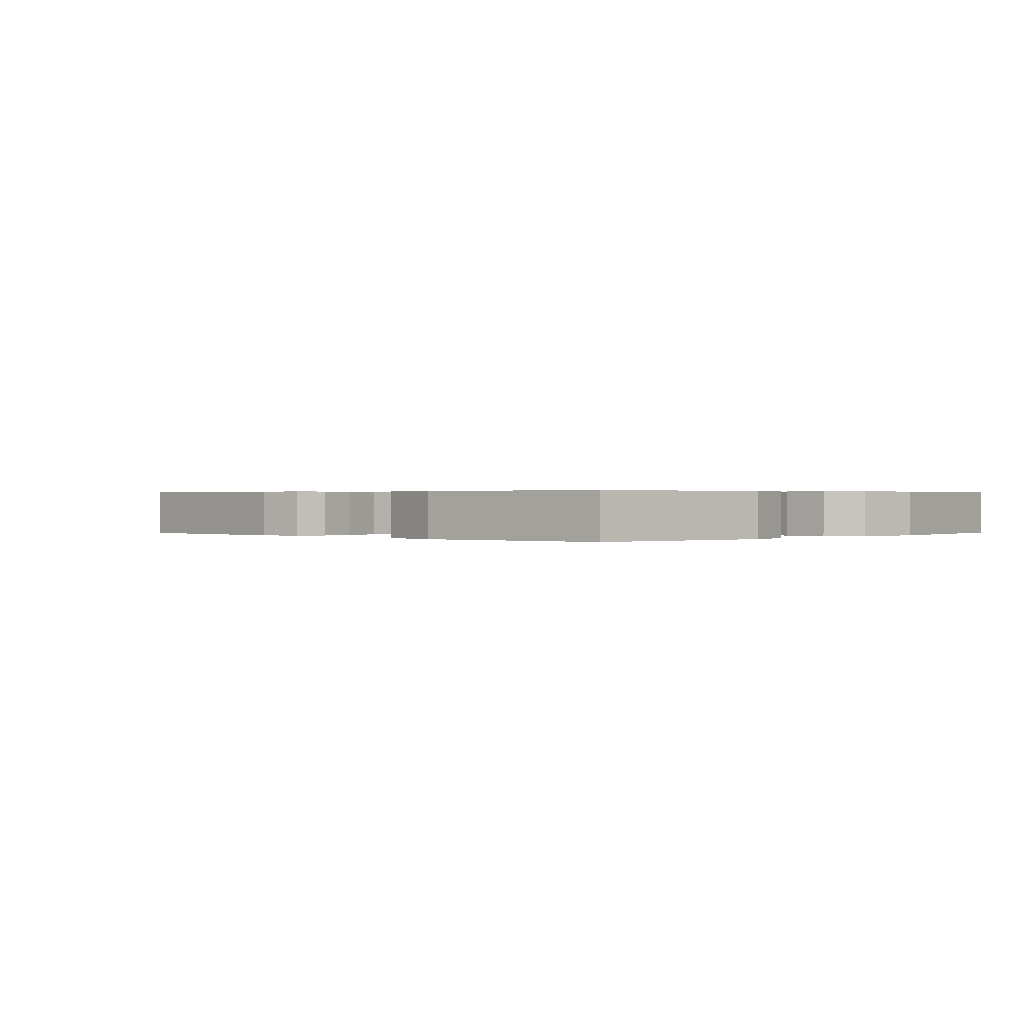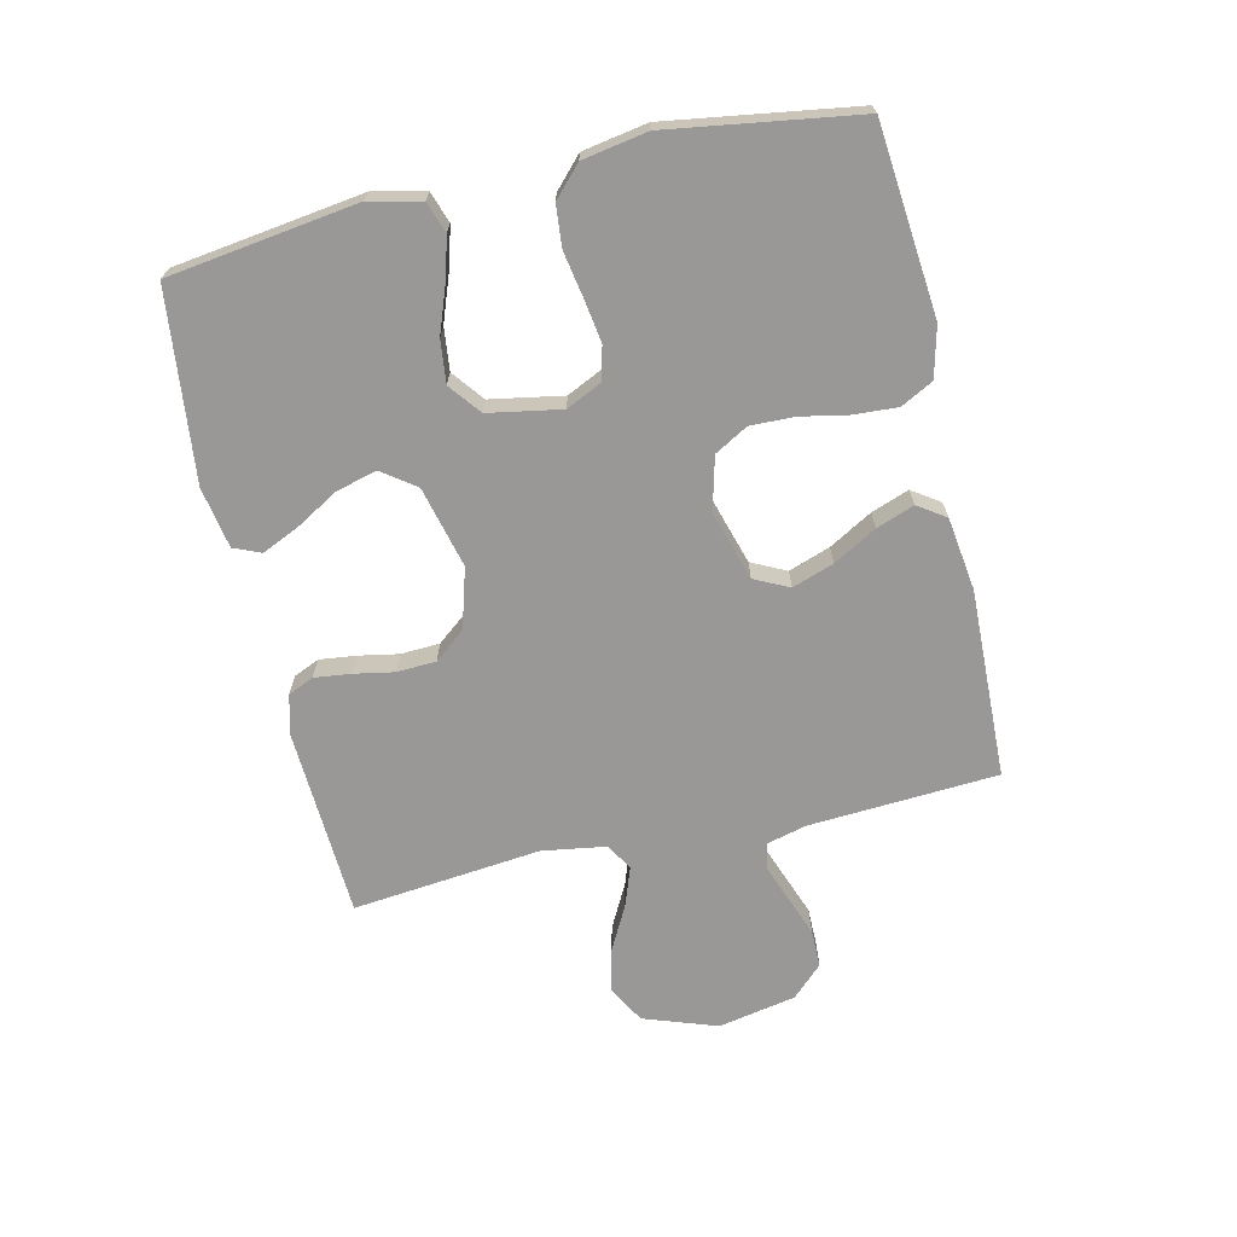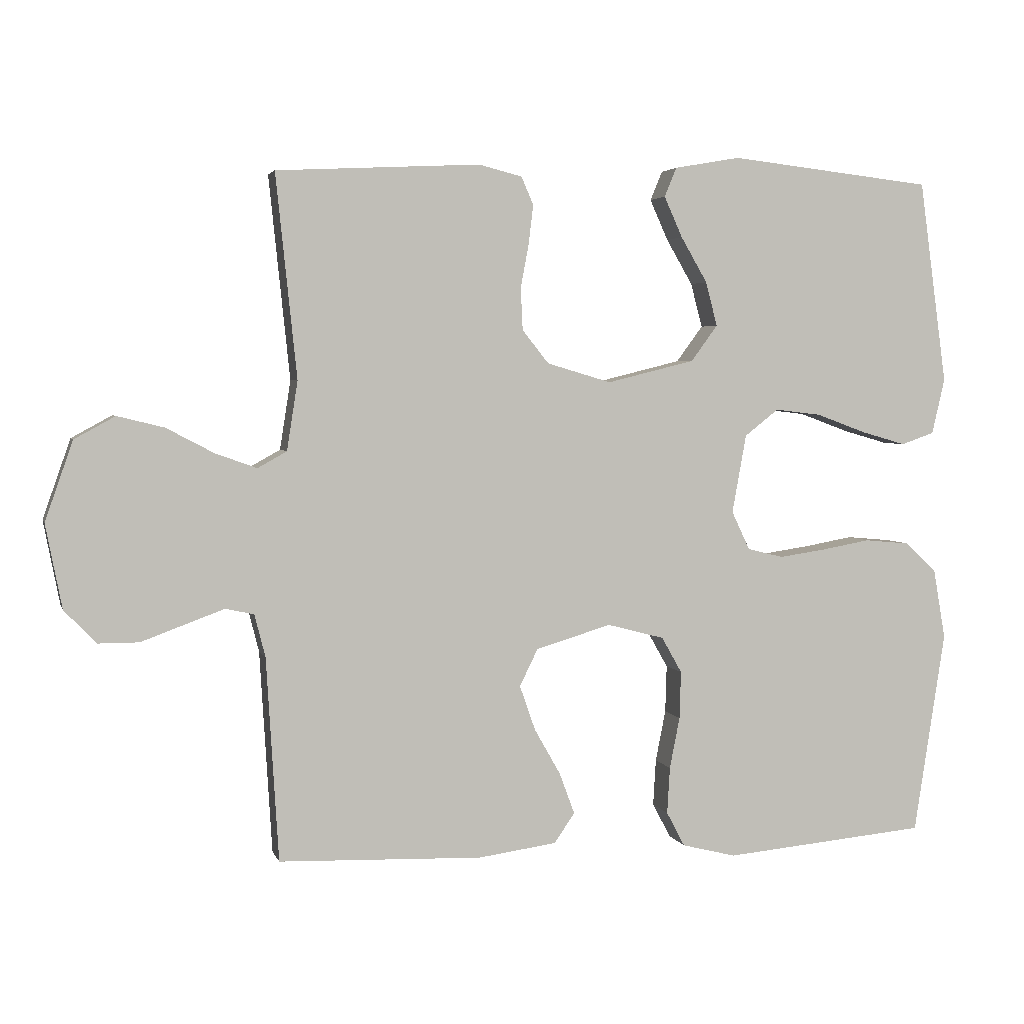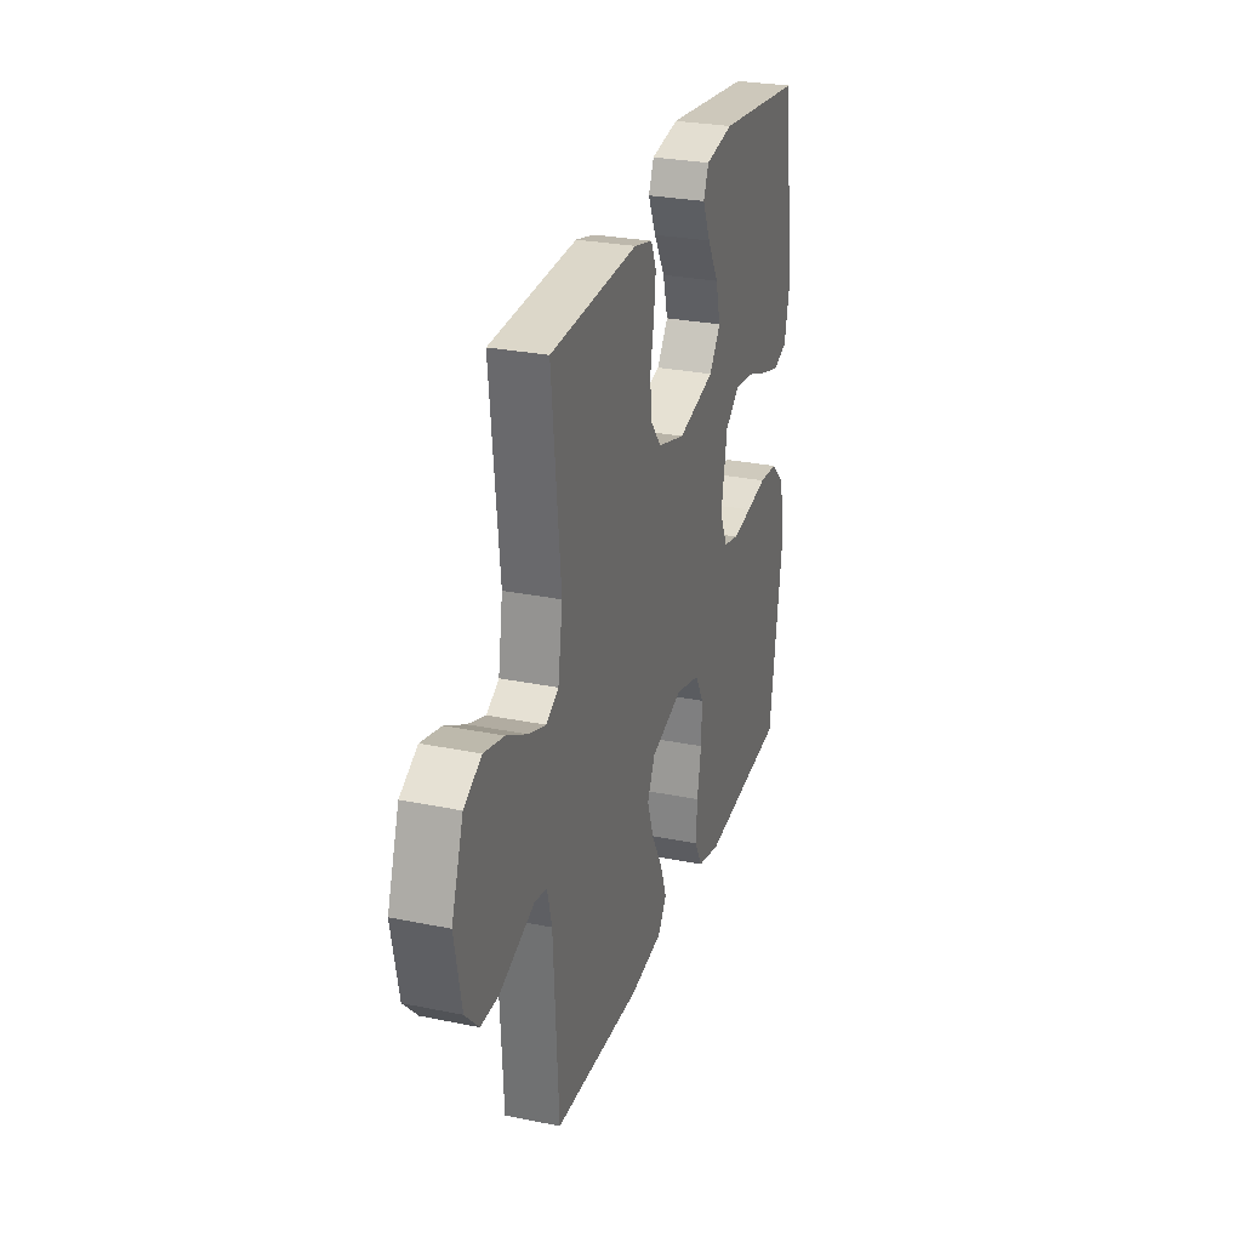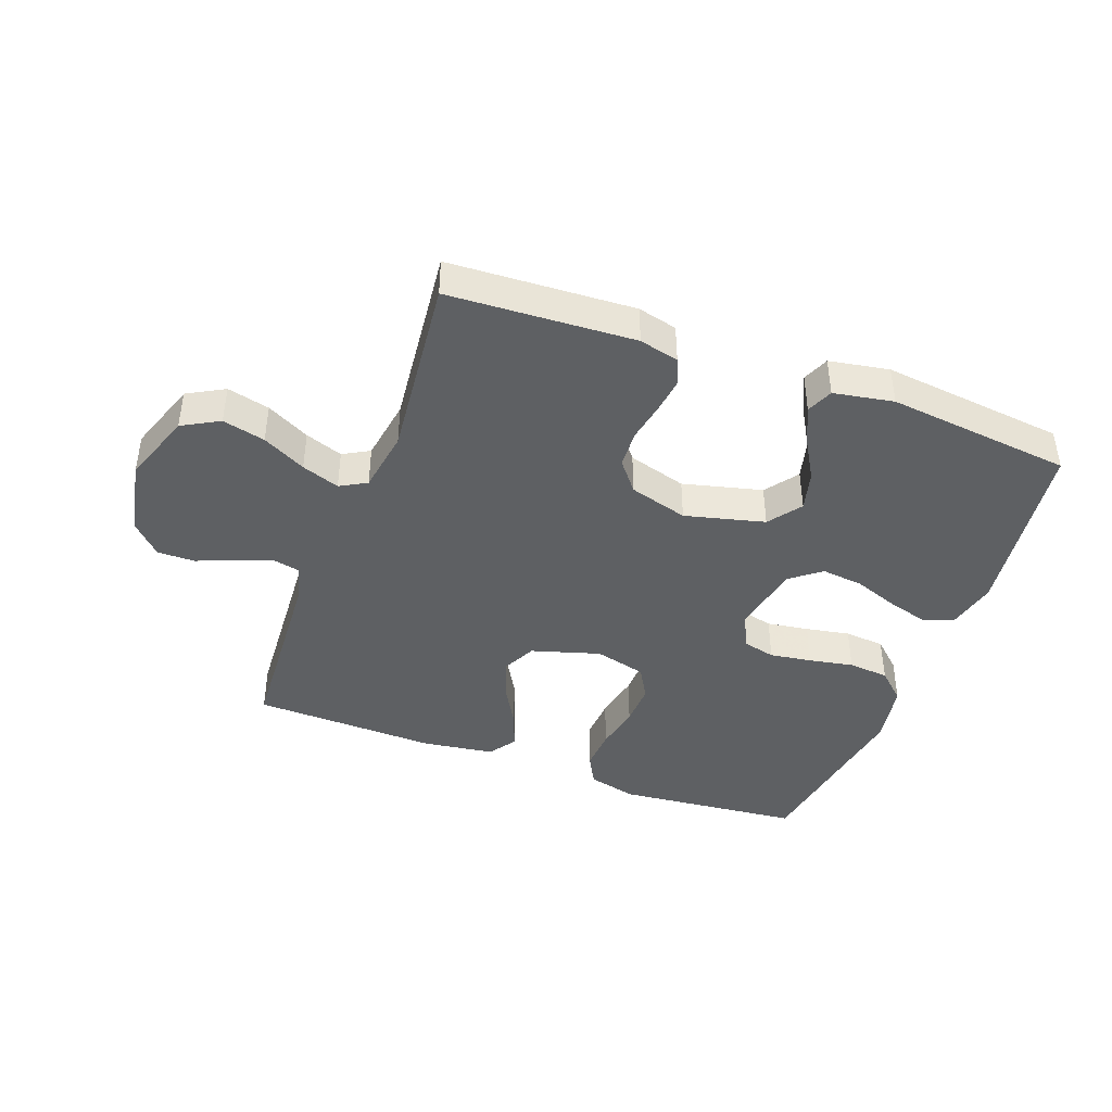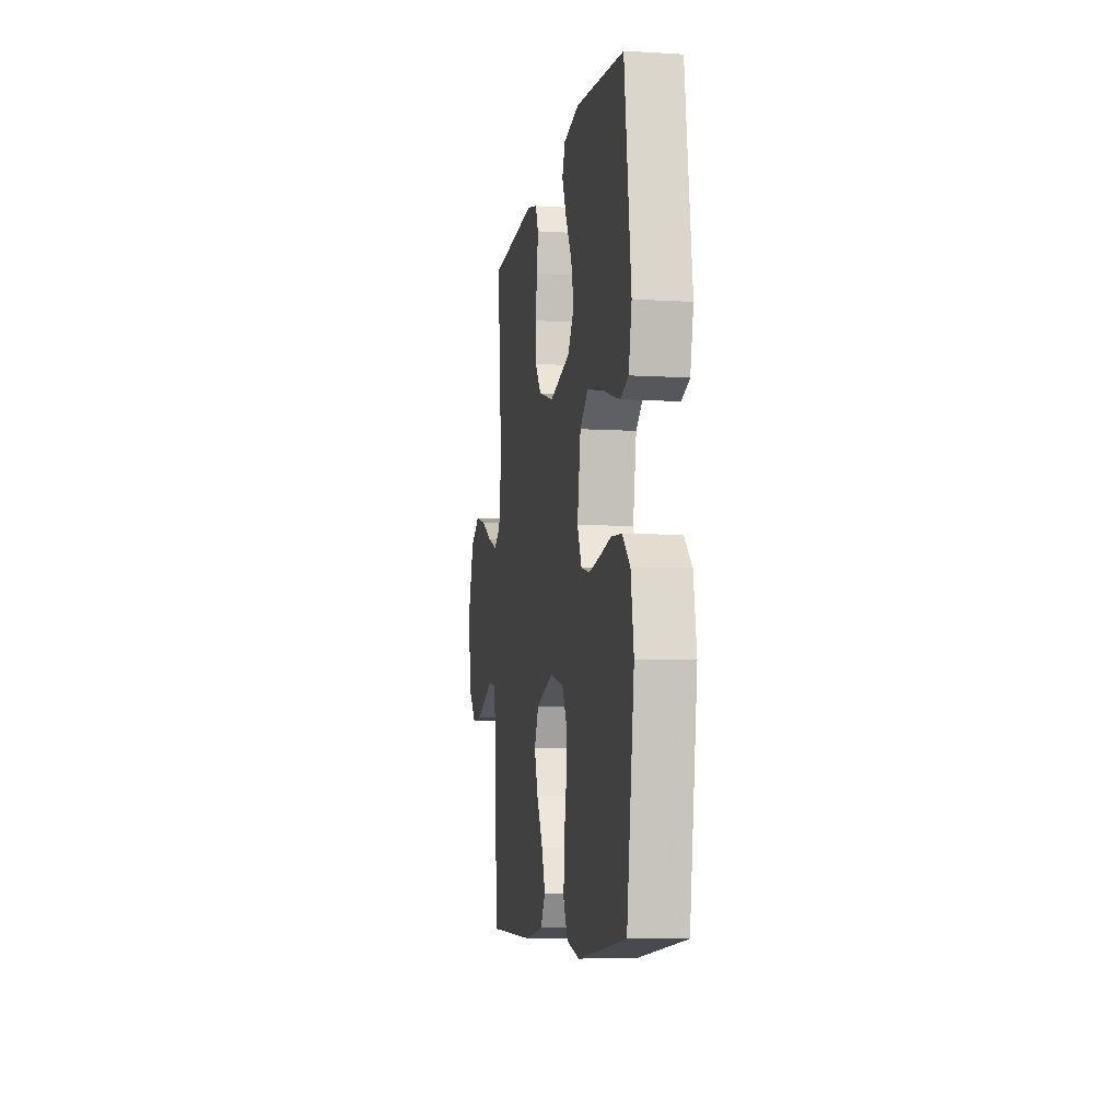
<metadata>
{"format":"obj","ext":"obj","renderer":"f3d","projection":"perspective","resolution":1024,"background":"white","views":[{"elev":0.4,"azim":43.8,"up":"+Y"},{"elev":-68.6,"azim":103.0,"up":"+Y"},{"elev":3.5,"azim":-14.1,"up":"+Z"},{"elev":27.8,"azim":-72.6,"up":"+Z"},{"elev":-42.1,"azim":-20.2,"up":"+Y"},{"elev":-7.9,"azim":80.4,"up":"+Z"}]}
</metadata>
<code>
v 0.5 0.07 0.5
v 0.541 0.07 0.2
v 0.522 0.07 0.118
v 0.473 0.07 0.101
v 0.407 0.07 0.12
v 0.334 0.07 0.147
v 0.266 0.07 0.155
v 0.216 0.07 0.116
v 0.195 0.07 0
v 0.222 0.07 -0.057
v 0.275 0.07 -0.07
v 0.343 0.07 -0.06
v 0.415 0.07 -0.047
v 0.481 0.07 -0.053
v 0.528 0.07 -0.097
v 0.546 0.07 -0.2
v 0.5 0.07 -0.5
v 0.2 0.07 -0.528
v 0.12 0.07 -0.508
v 0.093 0.07 -0.457
v 0.097 0.07 -0.388
v 0.112 0.07 -0.312
v 0.114 0.07 -0.242
v 0.084 0.07 -0.189
v 0 0.07 -0.167
v -0.111 0.07 -0.2
v -0.138 0.07 -0.255
v -0.115 0.07 -0.321
v -0.076 0.07 -0.39
v -0.054 0.07 -0.45
v -0.084 0.07 -0.494
v -0.2 0.07 -0.51
v -0.5 0.07 -0.5
v -0.518 0.07 -0.2
v -0.534 0.07 -0.137
v -0.576 0.07 -0.128
v -0.633 0.07 -0.149
v -0.698 0.07 -0.173
v -0.758 0.07 -0.173
v -0.805 0.07 -0.124
v -0.829 0.07 0
v -0.788 0.07 0.117
v -0.728 0.07 0.15
v -0.659 0.07 0.133
v -0.589 0.07 0.096
v -0.528 0.07 0.074
v -0.485 0.07 0.098
v -0.469 0.07 0.2
v -0.5 0.07 0.5
v -0.2 0.07 0.515
v -0.136 0.07 0.499
v -0.118 0.07 0.458
v -0.125 0.07 0.4
v -0.137 0.07 0.336
v -0.134 0.07 0.274
v -0.095 0.07 0.225
v 0 0.07 0.197
v 0.129 0.07 0.229
v 0.168 0.07 0.282
v 0.151 0.07 0.347
v 0.112 0.07 0.414
v 0.085 0.07 0.474
v 0.103 0.07 0.517
v 0.2 0.07 0.534
v 0.5 0 0.5
v 0.541 0 0.2
v 0.522 0 0.118
v 0.473 0 0.101
v 0.407 0 0.12
v 0.334 0 0.147
v 0.266 0 0.155
v 0.216 0 0.116
v 0.195 0 0
v 0.222 0 -0.057
v 0.275 0 -0.07
v 0.343 0 -0.06
v 0.415 0 -0.047
v 0.481 0 -0.053
v 0.528 0 -0.097
v 0.546 0 -0.2
v 0.5 0 -0.5
v 0.2 0 -0.528
v 0.12 0 -0.508
v 0.093 0 -0.457
v 0.097 0 -0.388
v 0.112 0 -0.312
v 0.114 0 -0.242
v 0.084 0 -0.189
v 0 0 -0.167
v -0.111 0 -0.2
v -0.138 0 -0.255
v -0.115 0 -0.321
v -0.076 0 -0.39
v -0.054 0 -0.45
v -0.084 0 -0.494
v -0.2 0 -0.51
v -0.5 0 -0.5
v -0.518 0 -0.2
v -0.534 0 -0.137
v -0.576 0 -0.128
v -0.633 0 -0.149
v -0.698 0 -0.173
v -0.758 0 -0.173
v -0.805 0 -0.124
v -0.829 0 0
v -0.788 0 0.117
v -0.728 0 0.15
v -0.659 0 0.133
v -0.589 0 0.096
v -0.528 0 0.074
v -0.485 0 0.098
v -0.469 0 0.2
v -0.5 0 0.5
v -0.2 0 0.515
v -0.136 0 0.499
v -0.118 0 0.458
v -0.125 0 0.4
v -0.137 0 0.336
v -0.134 0 0.274
v -0.095 0 0.225
v 0 0 0.197
v 0.129 0 0.229
v 0.168 0 0.282
v 0.151 0 0.347
v 0.112 0 0.414
v 0.085 0 0.474
v 0.103 0 0.517
v 0.2 0 0.534
f 60 61 62 63
f 60 63 64 1
f 51 52 53 54
f 49 50 51 54
f 48 49 54 55
f 47 48 55 56
f 42 43 44 45
f 42 45 46
f 41 42 46
f 40 41 46
f 37 38 39 40
f 36 37 40 46
f 35 36 46 47
f 31 32 33 34
f 28 29 30 31
f 27 28 31 34
f 26 27 34 35
f 19 20 21 22
f 19 22 23
f 18 19 23
f 17 18 23
f 16 17 23 24
f 12 13 14 15
f 11 12 15 16
f 10 11 16 24
f 3 4 5 6
f 1 2 3 6
f 59 60 1 6
f 58 59 6 7
f 57 58 7 8
f 56 57 8 9
f 25 26 35 47
f 24 25 47 56
f 9 10 24 56
f 127 126 125 124
f 65 128 127 124
f 118 117 116 115
f 118 115 114 113
f 119 118 113 112
f 120 119 112 111
f 109 108 107 106
f 110 109 106
f 110 106 105
f 110 105 104
f 104 103 102 101
f 110 104 101 100
f 111 110 100 99
f 98 97 96 95
f 95 94 93 92
f 98 95 92 91
f 99 98 91 90
f 86 85 84 83
f 87 86 83
f 87 83 82
f 87 82 81
f 88 87 81 80
f 79 78 77 76
f 80 79 76 75
f 88 80 75 74
f 70 69 68 67
f 70 67 66 65
f 70 65 124 123
f 71 70 123 122
f 72 71 122 121
f 73 72 121 120
f 111 99 90 89
f 120 111 89 88
f 120 88 74 73
f 1 65 66 2
f 2 66 67 3
f 3 67 68 4
f 4 68 69 5
f 5 69 70 6
f 6 70 71 7
f 7 71 72 8
f 8 72 73 9
f 9 73 74 10
f 10 74 75 11
f 11 75 76 12
f 12 76 77 13
f 13 77 78 14
f 14 78 79 15
f 15 79 80 16
f 16 80 81 17
f 17 81 82 18
f 18 82 83 19
f 19 83 84 20
f 20 84 85 21
f 21 85 86 22
f 22 86 87 23
f 23 87 88 24
f 24 88 89 25
f 25 89 90 26
f 26 90 91 27
f 27 91 92 28
f 28 92 93 29
f 29 93 94 30
f 30 94 95 31
f 31 95 96 32
f 32 96 97 33
f 33 97 98 34
f 34 98 99 35
f 35 99 100 36
f 36 100 101 37
f 37 101 102 38
f 38 102 103 39
f 39 103 104 40
f 40 104 105 41
f 41 105 106 42
f 42 106 107 43
f 43 107 108 44
f 44 108 109 45
f 45 109 110 46
f 46 110 111 47
f 47 111 112 48
f 48 112 113 49
f 49 113 114 50
f 50 114 115 51
f 51 115 116 52
f 52 116 117 53
f 53 117 118 54
f 54 118 119 55
f 55 119 120 56
f 56 120 121 57
f 57 121 122 58
f 58 122 123 59
f 59 123 124 60
f 60 124 125 61
f 61 125 126 62
f 62 126 127 63
f 63 127 128 64
f 64 128 65 1

</code>
